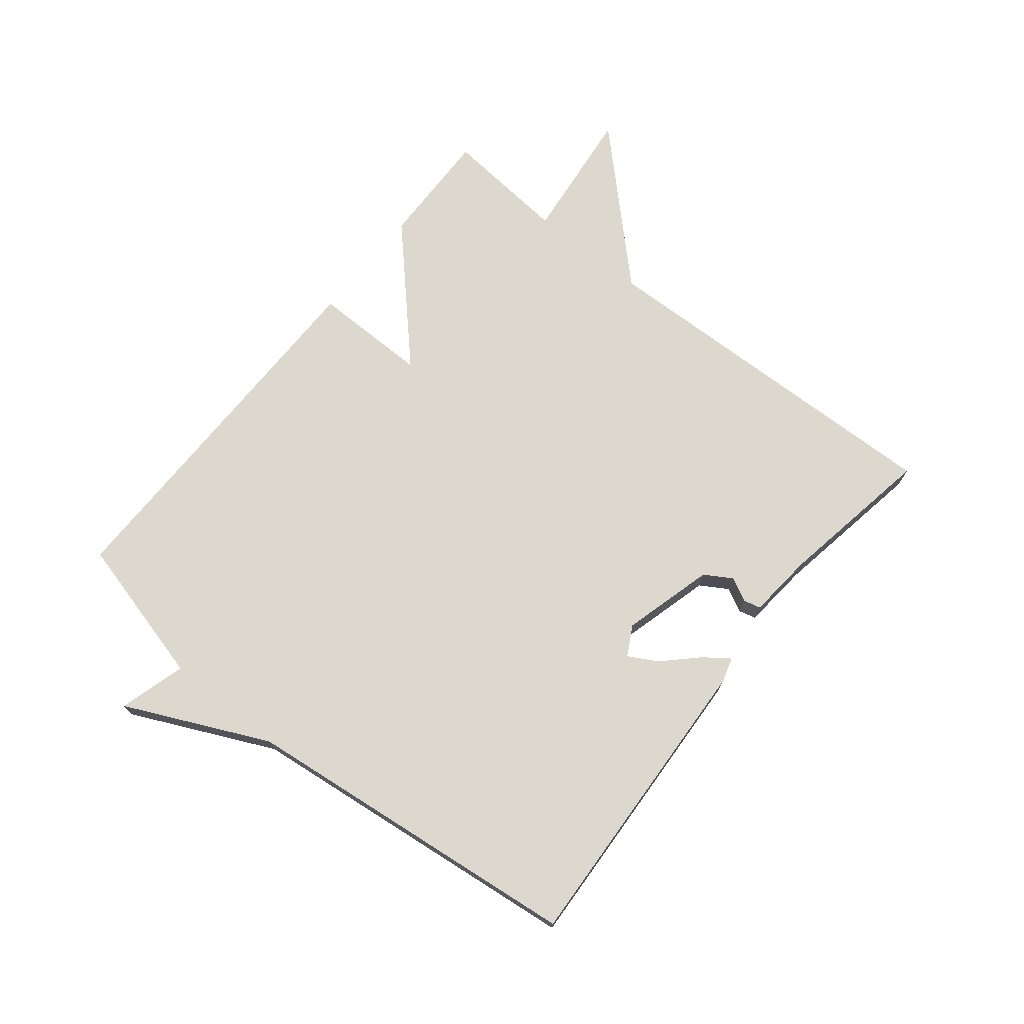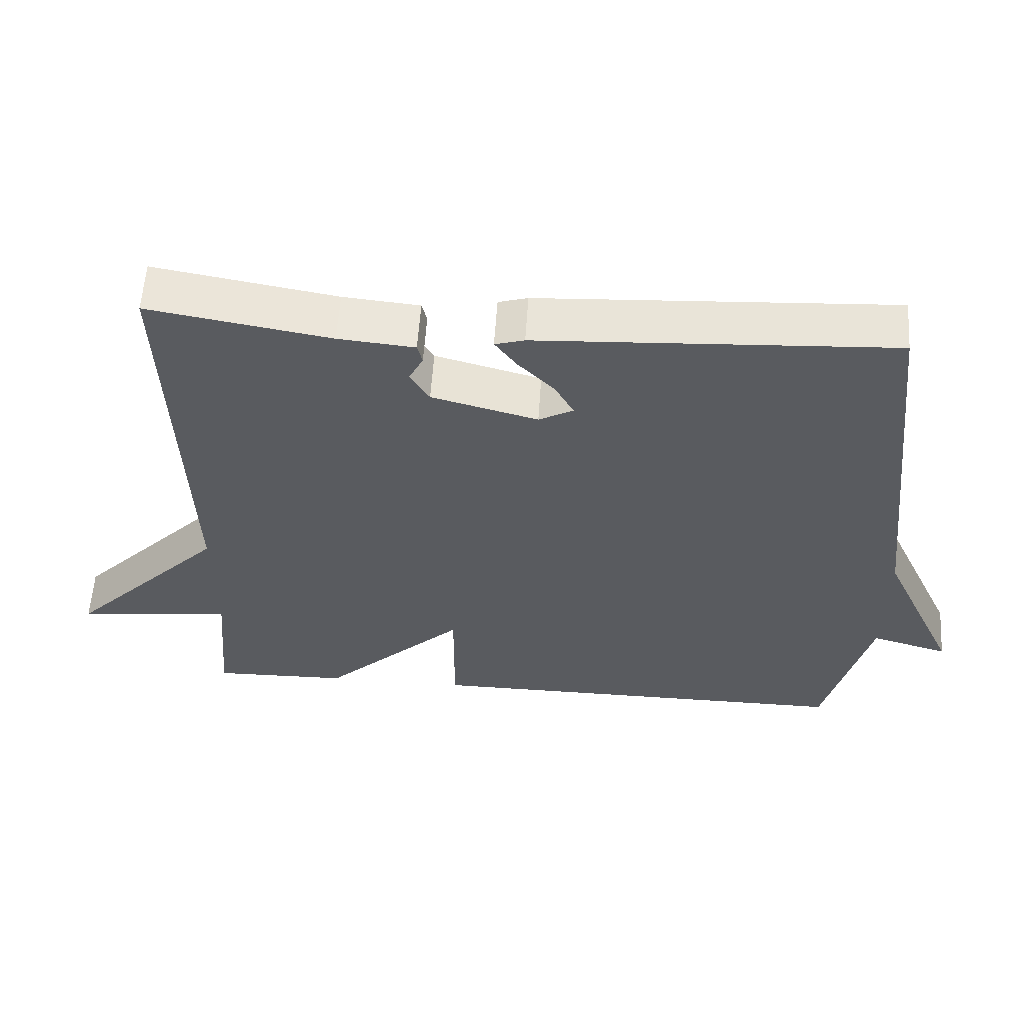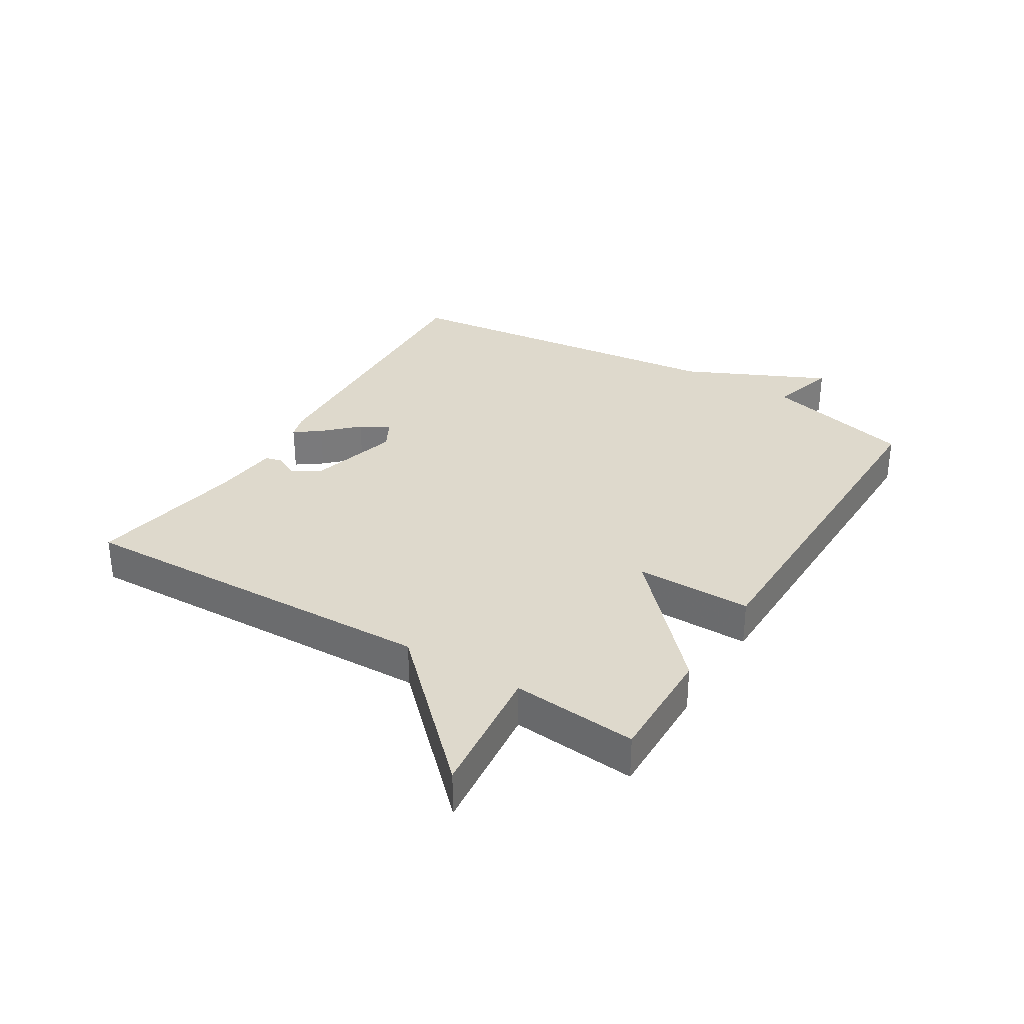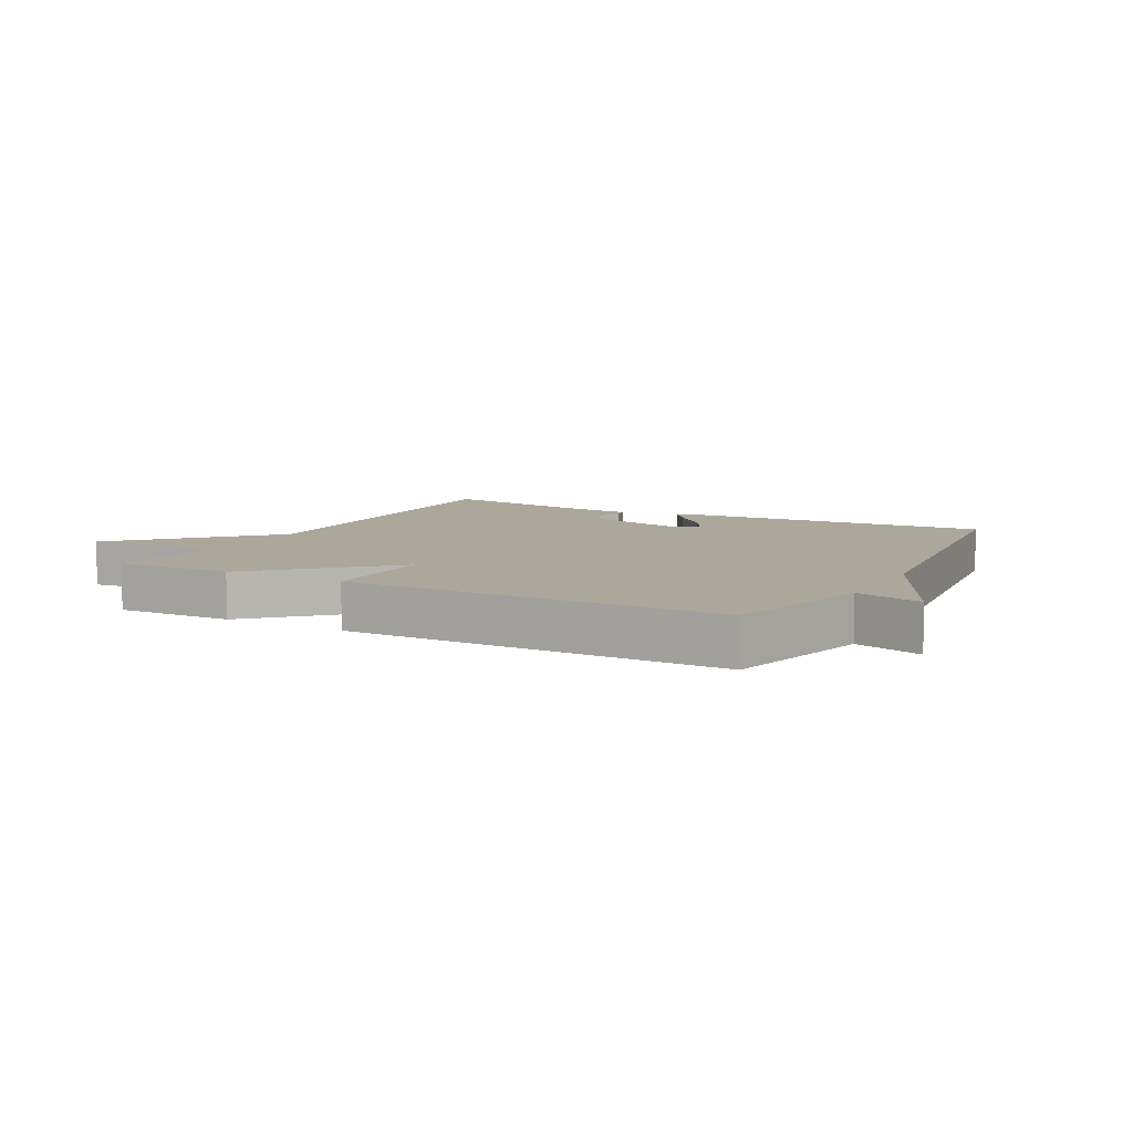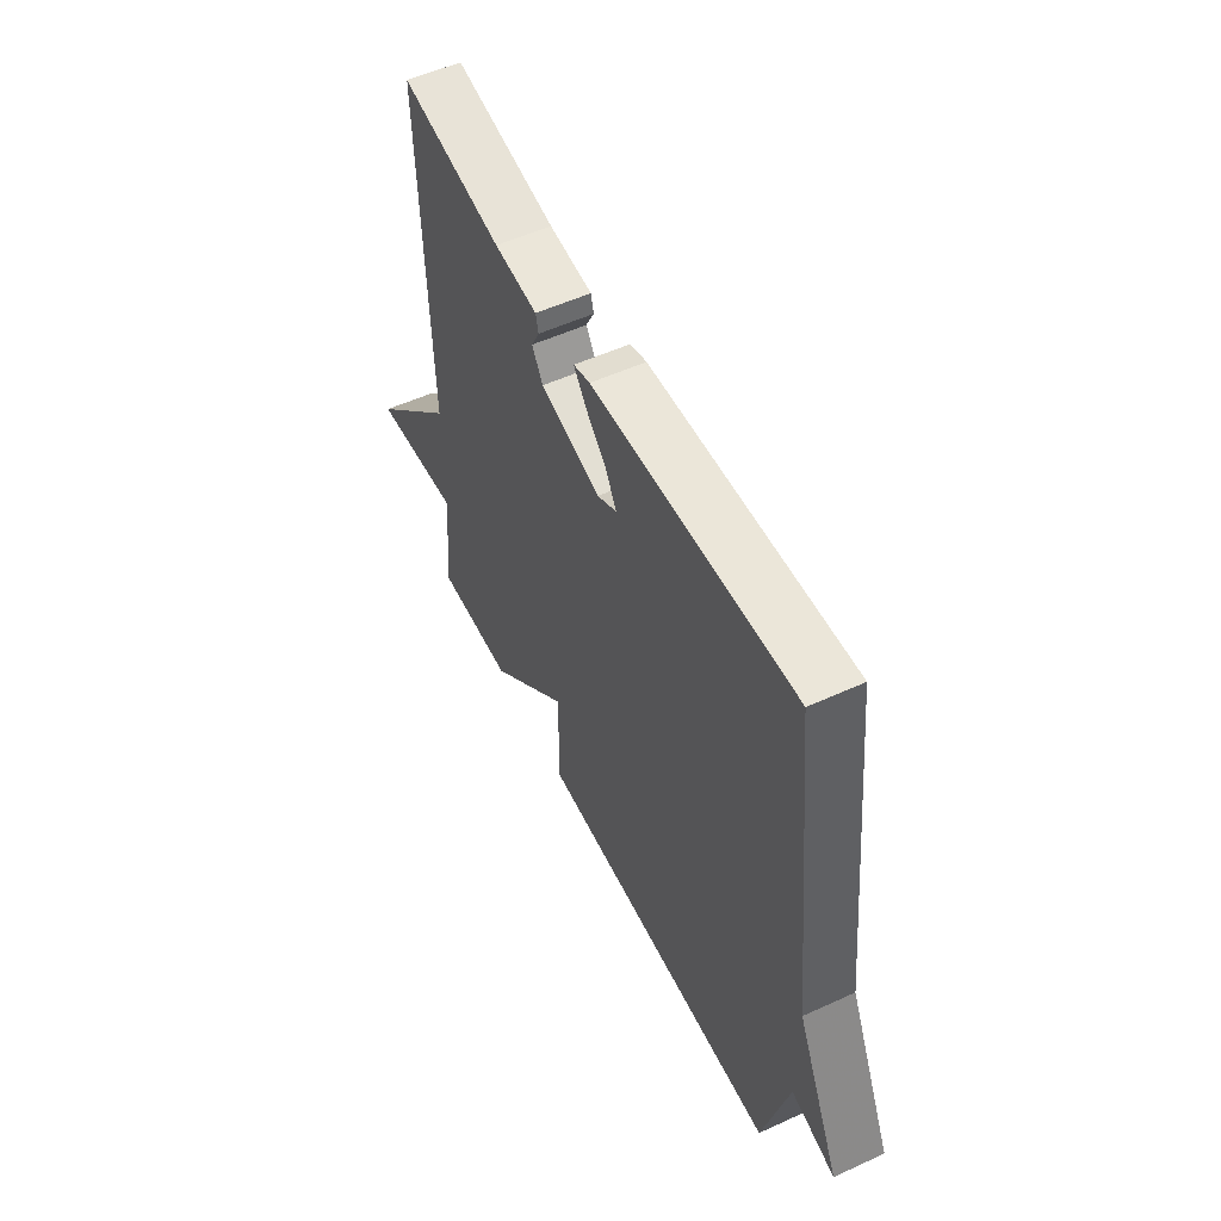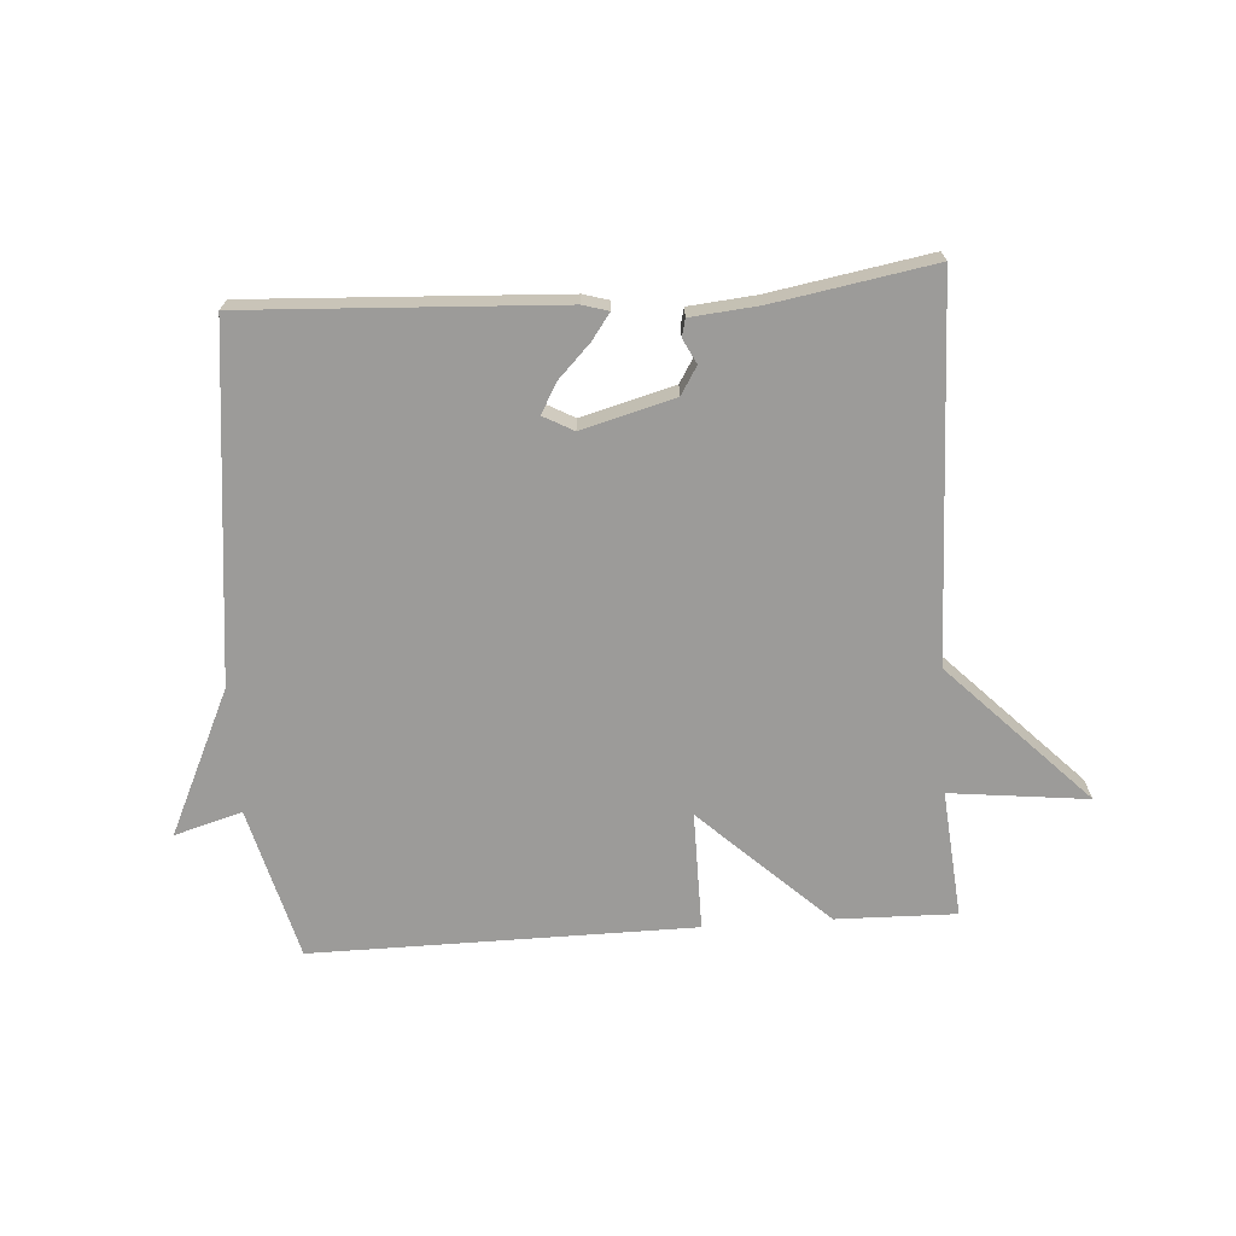
<metadata>
{"format":"obj","ext":"obj","renderer":"f3d","projection":"perspective","resolution":1024,"background":"white","views":[{"elev":72.3,"azim":-51.2,"up":"+Y"},{"elev":57.5,"azim":-176.3,"up":"+Z"},{"elev":32.1,"azim":121.5,"up":"+Y"},{"elev":8.1,"azim":-151.9,"up":"+Y"},{"elev":54.2,"azim":-115.9,"up":"+Z"},{"elev":-69.7,"azim":3.9,"up":"+Y"}]}
</metadata>
<code>
v -0.5 0.07 0.5
v -0.004 0.07 0.474
v 0.037 0.07 0.462
v 0.007 0.07 0.421
v -0.045 0.07 0.368
v -0.071 0.07 0.321
v -0.023 0.07 0.295
v 0.125 0.07 0.335
v 0.152 0.07 0.379
v 0.132 0.07 0.418
v 0.139 0.07 0.446
v 0.246 0.07 0.456
v 0.5 0.07 0.5
v 0.482 0.07 -0.097
v 0.702 0.07 -0.322
v 0.482 0.07 -0.297
v 0.5 0.07 -0.5
v 0.309 0.07 -0.496
v 0.108 0.07 -0.307
v 0.109 0.07 -0.496
v -0.5 0.07 -0.5
v -0.563 0.07 -0.257
v -0.671 0.07 -0.288
v -0.563 0.07 -0.057
v -0.5 0 0.5
v -0.004 0 0.474
v 0.037 0 0.462
v 0.007 0 0.421
v -0.045 0 0.368
v -0.071 0 0.321
v -0.023 0 0.295
v 0.125 0 0.335
v 0.152 0 0.379
v 0.132 0 0.418
v 0.139 0 0.446
v 0.246 0 0.456
v 0.5 0 0.5
v 0.482 0 -0.097
v 0.702 0 -0.322
v 0.482 0 -0.297
v 0.5 0 -0.5
v 0.309 0 -0.496
v 0.108 0 -0.307
v 0.109 0 -0.496
v -0.5 0 -0.5
v -0.563 0 -0.257
v -0.671 0 -0.288
v -0.563 0 -0.057
f 22 23 24
f 22 24 1
f 21 22 1
f 20 21 1
f 19 20 1
f 18 19 1
f 17 18 1
f 16 17 1
f 14 15 16 1
f 12 13 14
f 11 12 14
f 10 11 14
f 9 10 14
f 8 9 14
f 7 8 14
f 6 7 14 1
f 5 6 1 2
f 2 3 4 5
f 48 47 46
f 25 48 46
f 25 46 45
f 25 45 44
f 25 44 43
f 25 43 42
f 25 42 41
f 25 41 40
f 25 40 39 38
f 38 37 36
f 38 36 35
f 38 35 34
f 38 34 33
f 38 33 32
f 38 32 31
f 25 38 31 30
f 26 25 30 29
f 29 28 27 26
f 1 25 26 2
f 2 26 27 3
f 3 27 28 4
f 4 28 29 5
f 5 29 30 6
f 6 30 31 7
f 7 31 32 8
f 8 32 33 9
f 9 33 34 10
f 10 34 35 11
f 11 35 36 12
f 12 36 37 13
f 13 37 38 14
f 14 38 39 15
f 15 39 40 16
f 16 40 41 17
f 17 41 42 18
f 18 42 43 19
f 19 43 44 20
f 20 44 45 21
f 21 45 46 22
f 22 46 47 23
f 23 47 48 24
f 24 48 25 1

</code>
